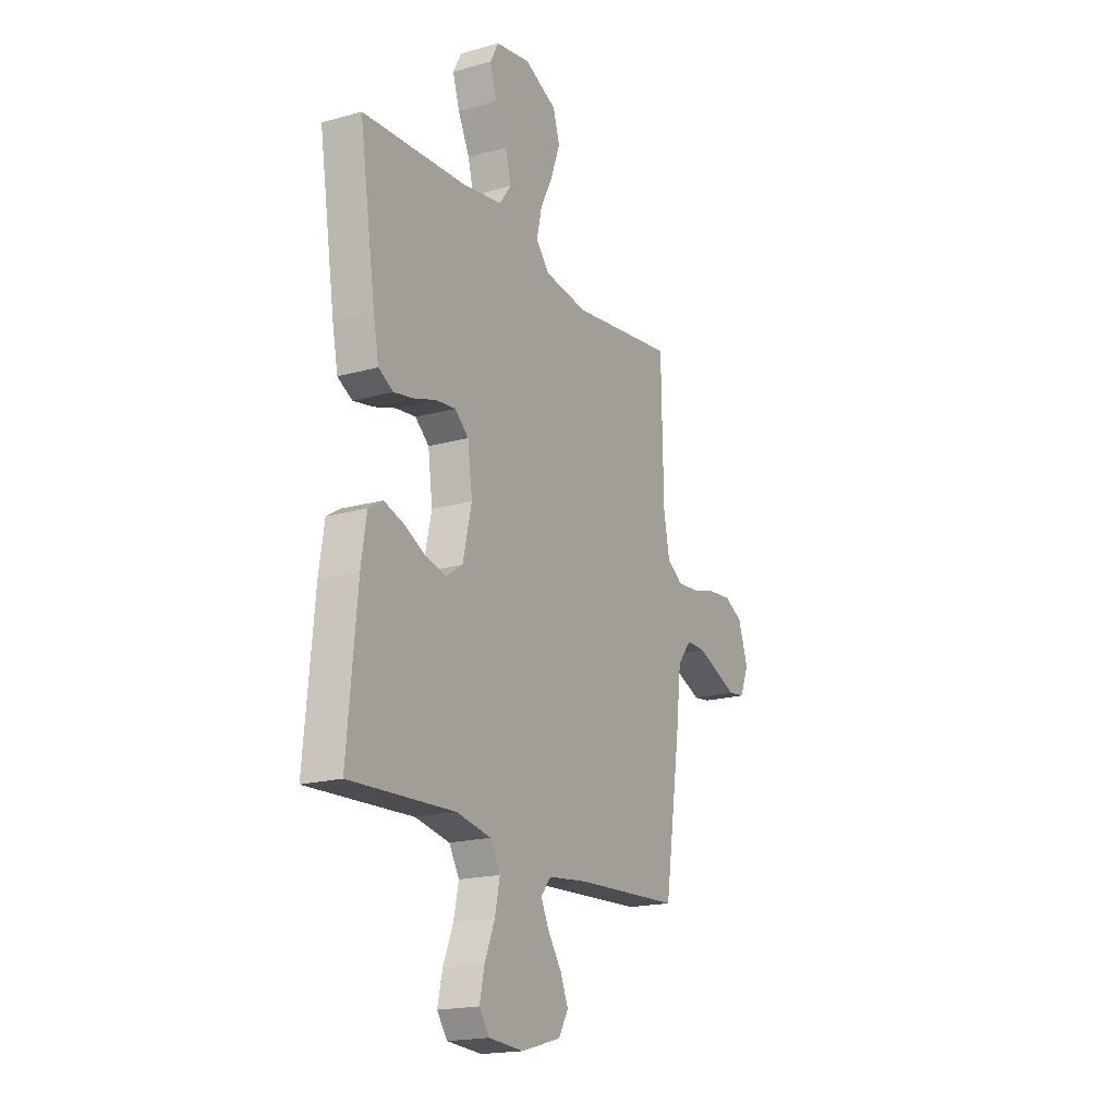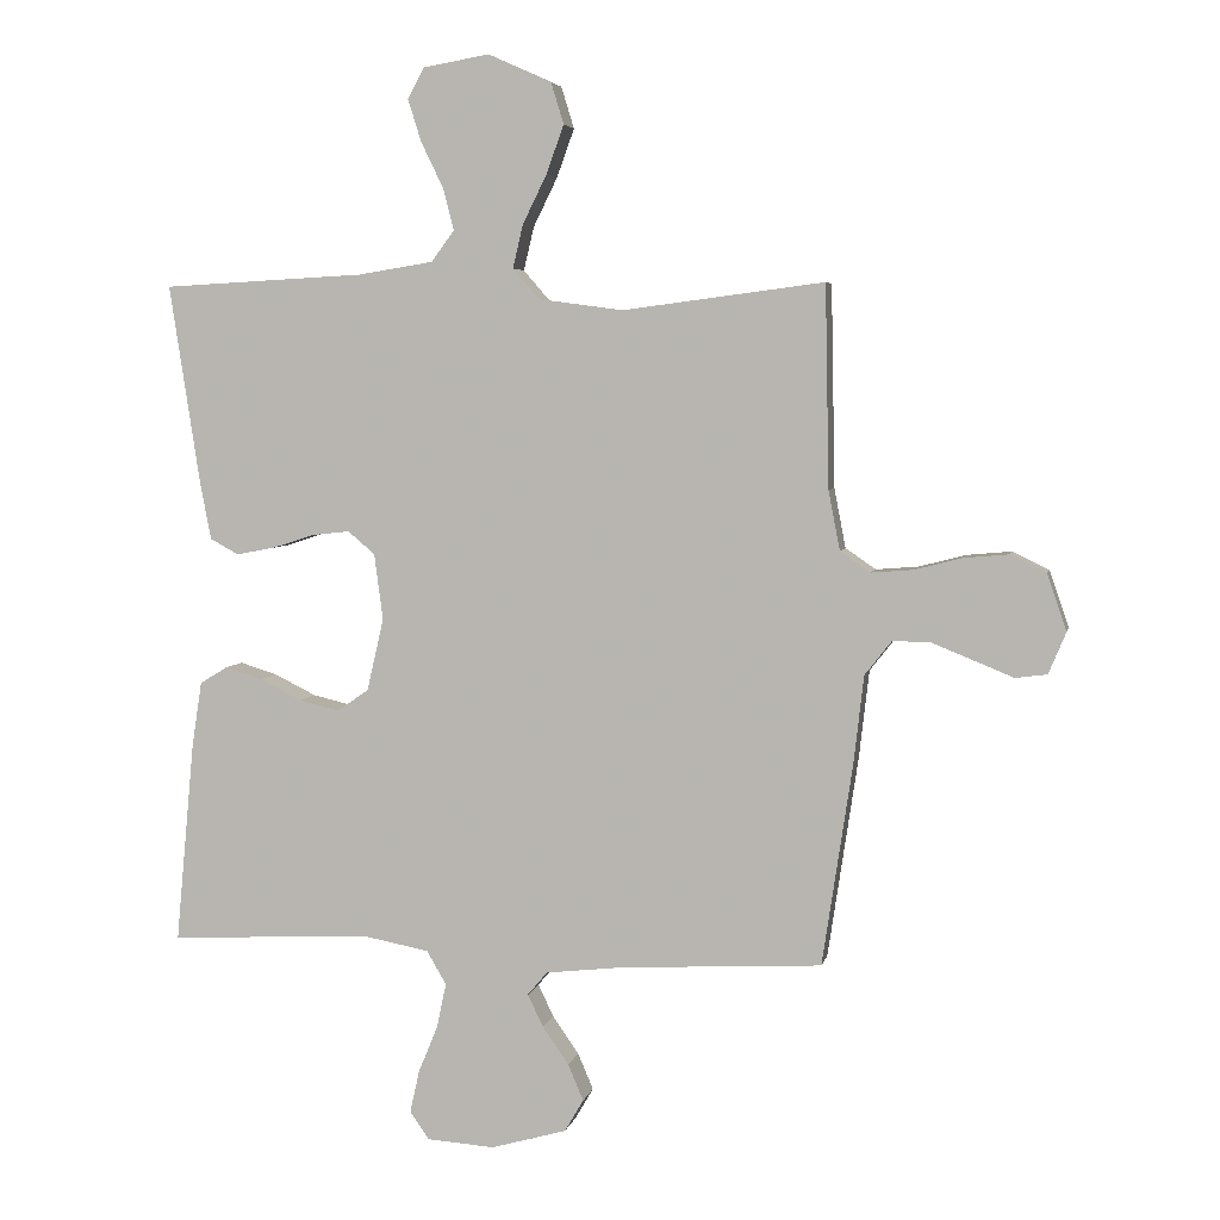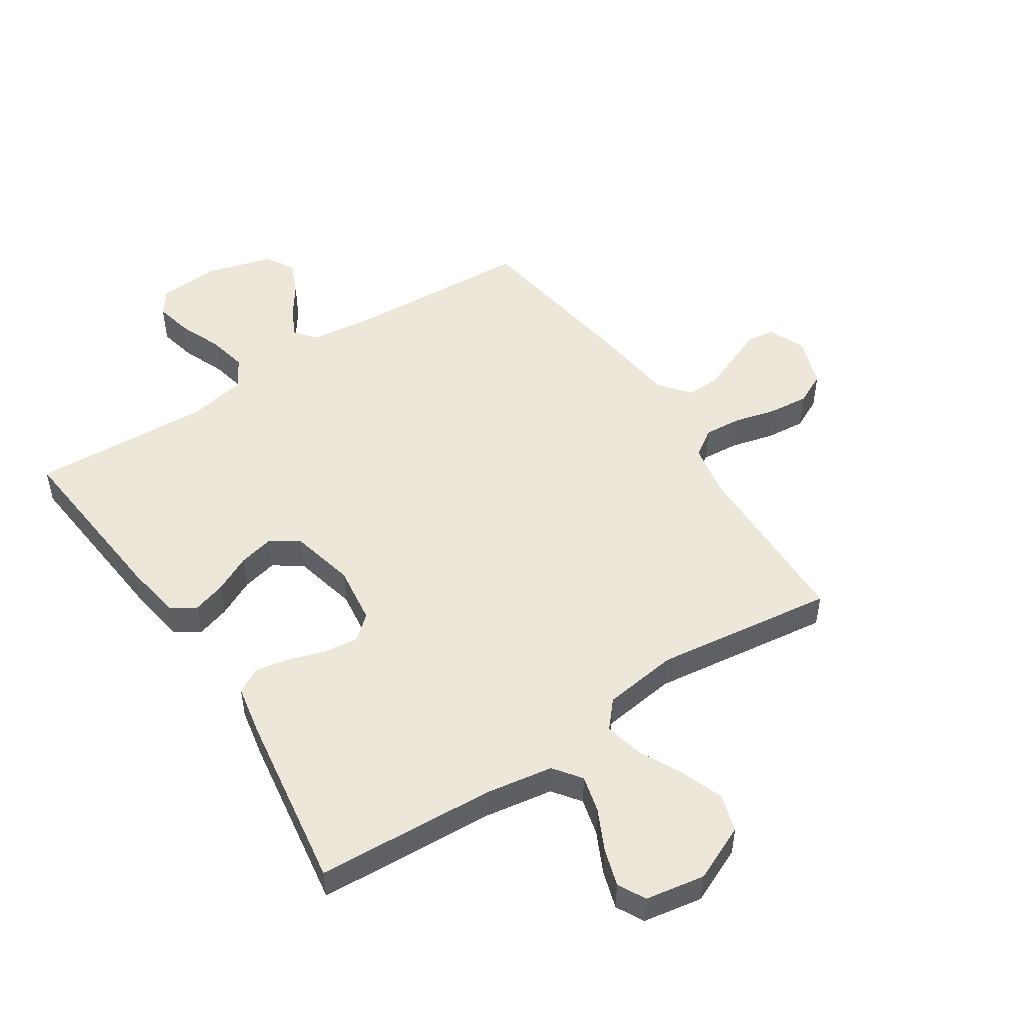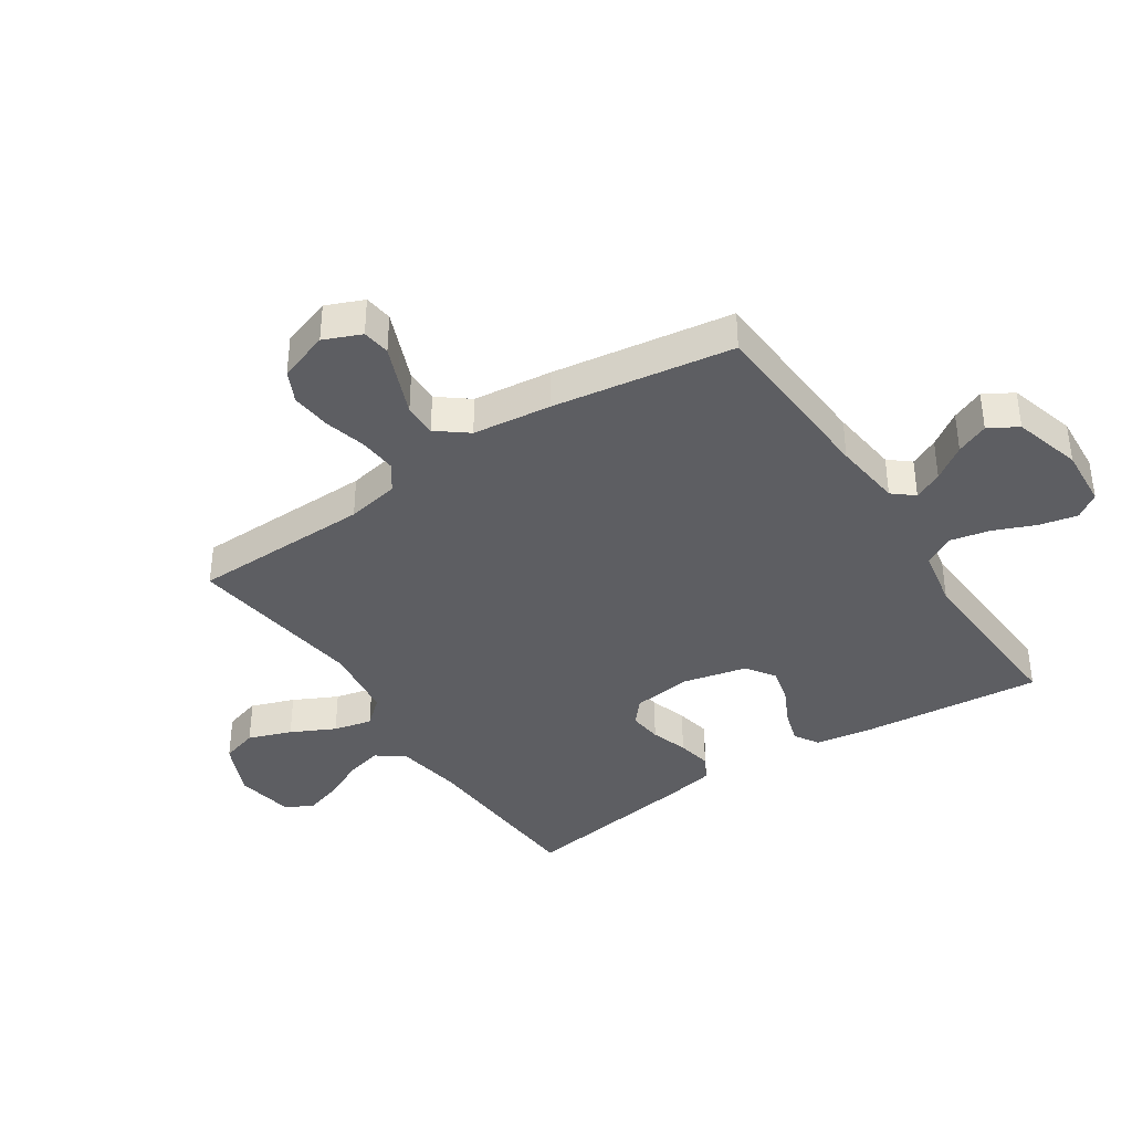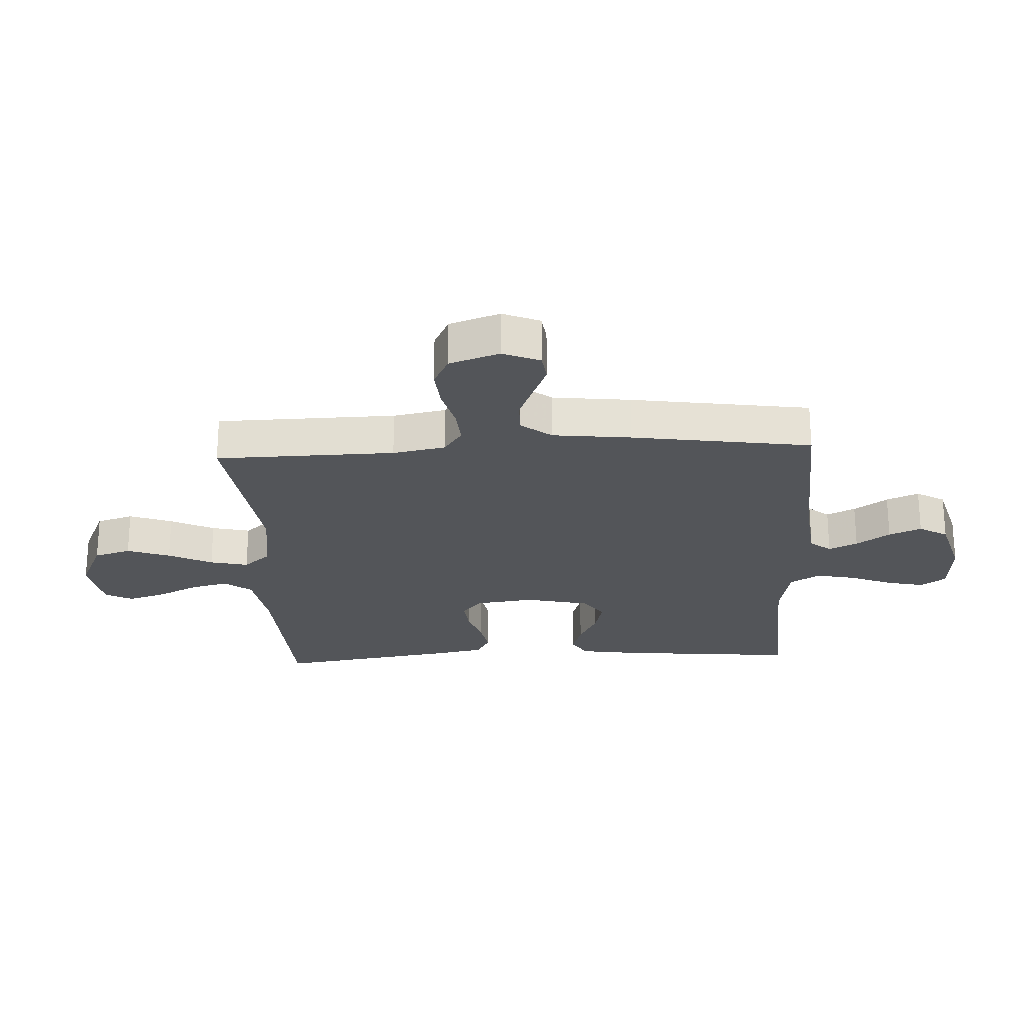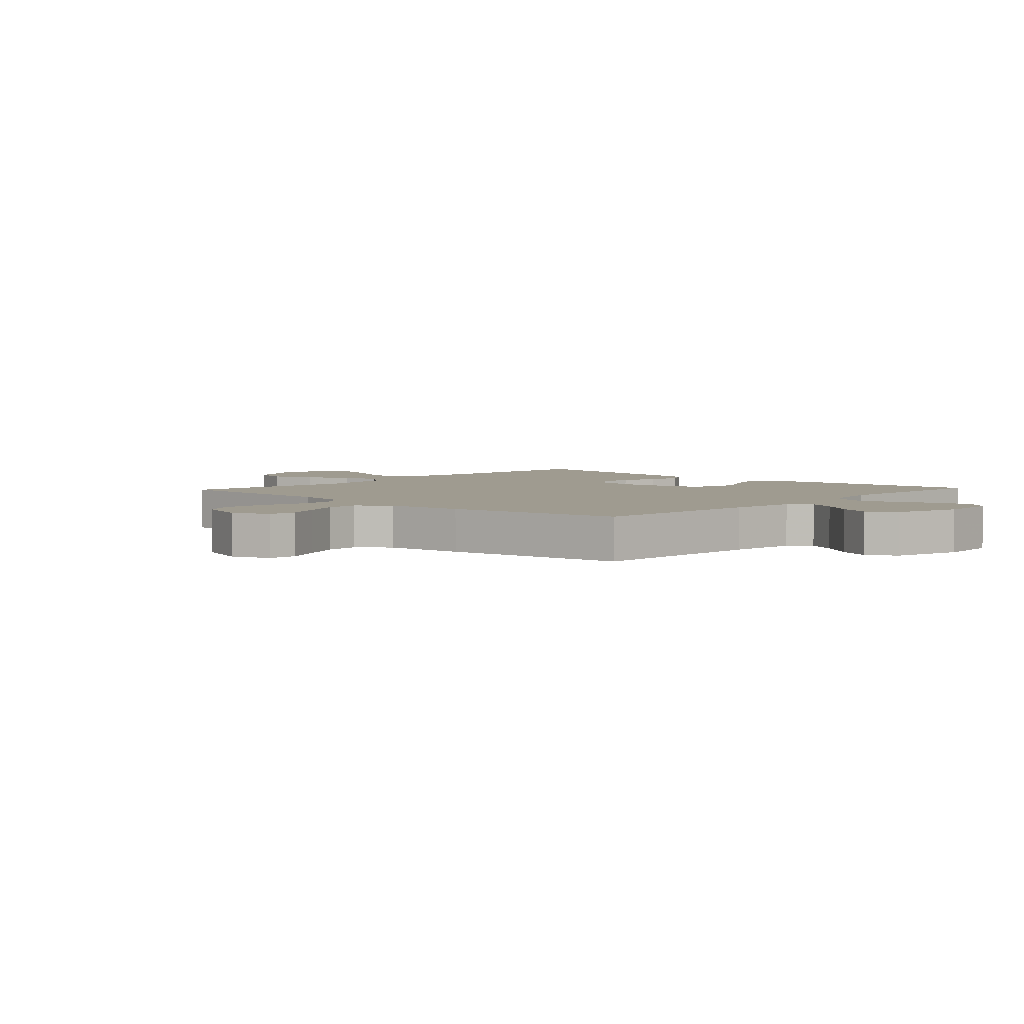
<metadata>
{"format":"obj","ext":"obj","renderer":"f3d","projection":"perspective","resolution":1024,"background":"white","views":[{"elev":-18.6,"azim":-61.9,"up":"+Z"},{"elev":4.8,"azim":11.7,"up":"+Z"},{"elev":50.2,"azim":-33.3,"up":"+Y"},{"elev":-38.5,"azim":123.5,"up":"+Y"},{"elev":-24.1,"azim":92.9,"up":"+Y"},{"elev":4.1,"azim":132.8,"up":"+Y"}]}
</metadata>
<code>
v -0.5 0.07 0.5
v -0.2 0.07 0.516
v -0.088 0.07 0.534
v -0.054 0.07 0.58
v -0.07 0.07 0.642
v -0.103 0.07 0.71
v -0.123 0.07 0.773
v -0.099 0.07 0.819
v 0 0.07 0.836
v 0.094 0.07 0.794
v 0.113 0.07 0.732
v 0.087 0.07 0.66
v 0.051 0.07 0.587
v 0.036 0.07 0.523
v 0.075 0.07 0.478
v 0.2 0.07 0.461
v 0.5 0.07 0.5
v 0.506 0.07 0.2
v 0.523 0.07 0.112
v 0.568 0.07 0.081
v 0.631 0.07 0.086
v 0.701 0.07 0.104
v 0.768 0.07 0.11
v 0.821 0.07 0.084
v 0.85 0.07 0
v 0.824 0.07 -0.062
v 0.777 0.07 -0.068
v 0.718 0.07 -0.044
v 0.656 0.07 -0.019
v 0.6 0.07 -0.018
v 0.56 0.07 -0.069
v 0.545 0.07 -0.2
v 0.5 0.07 -0.5
v 0.2 0.07 -0.516
v 0.085 0.07 -0.529
v 0.056 0.07 -0.564
v 0.079 0.07 -0.612
v 0.118 0.07 -0.668
v 0.141 0.07 -0.722
v 0.113 0.07 -0.77
v 0 0.07 -0.802
v -0.1 0.07 -0.795
v -0.129 0.07 -0.754
v -0.115 0.07 -0.691
v -0.086 0.07 -0.62
v -0.072 0.07 -0.554
v -0.101 0.07 -0.504
v -0.2 0.07 -0.485
v -0.5 0.07 -0.5
v -0.472 0.07 -0.2
v -0.457 0.07 -0.103
v -0.416 0.07 -0.078
v -0.361 0.07 -0.095
v -0.298 0.07 -0.126
v -0.239 0.07 -0.14
v -0.192 0.07 -0.108
v -0.167 0.07 0
v -0.18 0.07 0.098
v -0.22 0.07 0.132
v -0.276 0.07 0.126
v -0.338 0.07 0.106
v -0.396 0.07 0.095
v -0.438 0.07 0.118
v -0.454 0.07 0.2
v -0.5 0 0.5
v -0.2 0 0.516
v -0.088 0 0.534
v -0.054 0 0.58
v -0.07 0 0.642
v -0.103 0 0.71
v -0.123 0 0.773
v -0.099 0 0.819
v 0 0 0.836
v 0.094 0 0.794
v 0.113 0 0.732
v 0.087 0 0.66
v 0.051 0 0.587
v 0.036 0 0.523
v 0.075 0 0.478
v 0.2 0 0.461
v 0.5 0 0.5
v 0.506 0 0.2
v 0.523 0 0.112
v 0.568 0 0.081
v 0.631 0 0.086
v 0.701 0 0.104
v 0.768 0 0.11
v 0.821 0 0.084
v 0.85 0 0
v 0.824 0 -0.062
v 0.777 0 -0.068
v 0.718 0 -0.044
v 0.656 0 -0.019
v 0.6 0 -0.018
v 0.56 0 -0.069
v 0.545 0 -0.2
v 0.5 0 -0.5
v 0.2 0 -0.516
v 0.085 0 -0.529
v 0.056 0 -0.564
v 0.079 0 -0.612
v 0.118 0 -0.668
v 0.141 0 -0.722
v 0.113 0 -0.77
v 0 0 -0.802
v -0.1 0 -0.795
v -0.129 0 -0.754
v -0.115 0 -0.691
v -0.086 0 -0.62
v -0.072 0 -0.554
v -0.101 0 -0.504
v -0.2 0 -0.485
v -0.5 0 -0.5
v -0.472 0 -0.2
v -0.457 0 -0.103
v -0.416 0 -0.078
v -0.361 0 -0.095
v -0.298 0 -0.126
v -0.239 0 -0.14
v -0.192 0 -0.108
v -0.167 0 0
v -0.18 0 0.098
v -0.22 0 0.132
v -0.276 0 0.126
v -0.338 0 0.106
v -0.396 0 0.095
v -0.438 0 0.118
v -0.454 0 0.2
f 64 1 2
f 63 64 2
f 62 63 2
f 61 62 2
f 60 61 2
f 59 60 2 3
f 58 59 3 4
f 57 58 4
f 52 53 54
f 51 52 54
f 50 51 54
f 49 50 54
f 48 49 54
f 47 48 54 55
f 46 47 55 56
f 43 44 45
f 42 43 45
f 41 42 45
f 40 41 45
f 39 40 45
f 38 39 45
f 37 38 45
f 36 37 45 46
f 46 56 57
f 36 46 57
f 35 36 57
f 31 32 33 34
f 35 57 4
f 34 35 4
f 31 34 4
f 30 31 4
f 26 27 28
f 25 26 28
f 24 25 28
f 23 24 28
f 22 23 28
f 21 22 28
f 20 21 28 29
f 16 17 18
f 15 16 18 19
f 11 12 13
f 10 11 13
f 9 10 13
f 8 9 13
f 7 8 13
f 6 7 13
f 5 6 13
f 5 13 14
f 4 5 14 15
f 19 20 29 30
f 4 15 19 30
f 66 65 128
f 66 128 127
f 66 127 126
f 66 126 125
f 66 125 124
f 67 66 124 123
f 68 67 123 122
f 68 122 121
f 118 117 116
f 118 116 115
f 118 115 114
f 118 114 113
f 118 113 112
f 119 118 112 111
f 120 119 111 110
f 109 108 107
f 109 107 106
f 109 106 105
f 109 105 104
f 109 104 103
f 109 103 102
f 109 102 101
f 110 109 101 100
f 121 120 110
f 121 110 100
f 121 100 99
f 98 97 96 95
f 68 121 99
f 68 99 98
f 68 98 95
f 68 95 94
f 92 91 90
f 92 90 89
f 92 89 88
f 92 88 87
f 92 87 86
f 92 86 85
f 93 92 85 84
f 82 81 80
f 83 82 80 79
f 77 76 75
f 77 75 74
f 77 74 73
f 77 73 72
f 77 72 71
f 77 71 70
f 77 70 69
f 78 77 69
f 79 78 69 68
f 94 93 84 83
f 94 83 79 68
f 1 65 66 2
f 2 66 67 3
f 3 67 68 4
f 4 68 69 5
f 5 69 70 6
f 6 70 71 7
f 7 71 72 8
f 8 72 73 9
f 9 73 74 10
f 10 74 75 11
f 11 75 76 12
f 12 76 77 13
f 13 77 78 14
f 14 78 79 15
f 15 79 80 16
f 16 80 81 17
f 17 81 82 18
f 18 82 83 19
f 19 83 84 20
f 20 84 85 21
f 21 85 86 22
f 22 86 87 23
f 23 87 88 24
f 24 88 89 25
f 25 89 90 26
f 26 90 91 27
f 27 91 92 28
f 28 92 93 29
f 29 93 94 30
f 30 94 95 31
f 31 95 96 32
f 32 96 97 33
f 33 97 98 34
f 34 98 99 35
f 35 99 100 36
f 36 100 101 37
f 37 101 102 38
f 38 102 103 39
f 39 103 104 40
f 40 104 105 41
f 41 105 106 42
f 42 106 107 43
f 43 107 108 44
f 44 108 109 45
f 45 109 110 46
f 46 110 111 47
f 47 111 112 48
f 48 112 113 49
f 49 113 114 50
f 50 114 115 51
f 51 115 116 52
f 52 116 117 53
f 53 117 118 54
f 54 118 119 55
f 55 119 120 56
f 56 120 121 57
f 57 121 122 58
f 58 122 123 59
f 59 123 124 60
f 60 124 125 61
f 61 125 126 62
f 62 126 127 63
f 63 127 128 64
f 64 128 65 1

</code>
